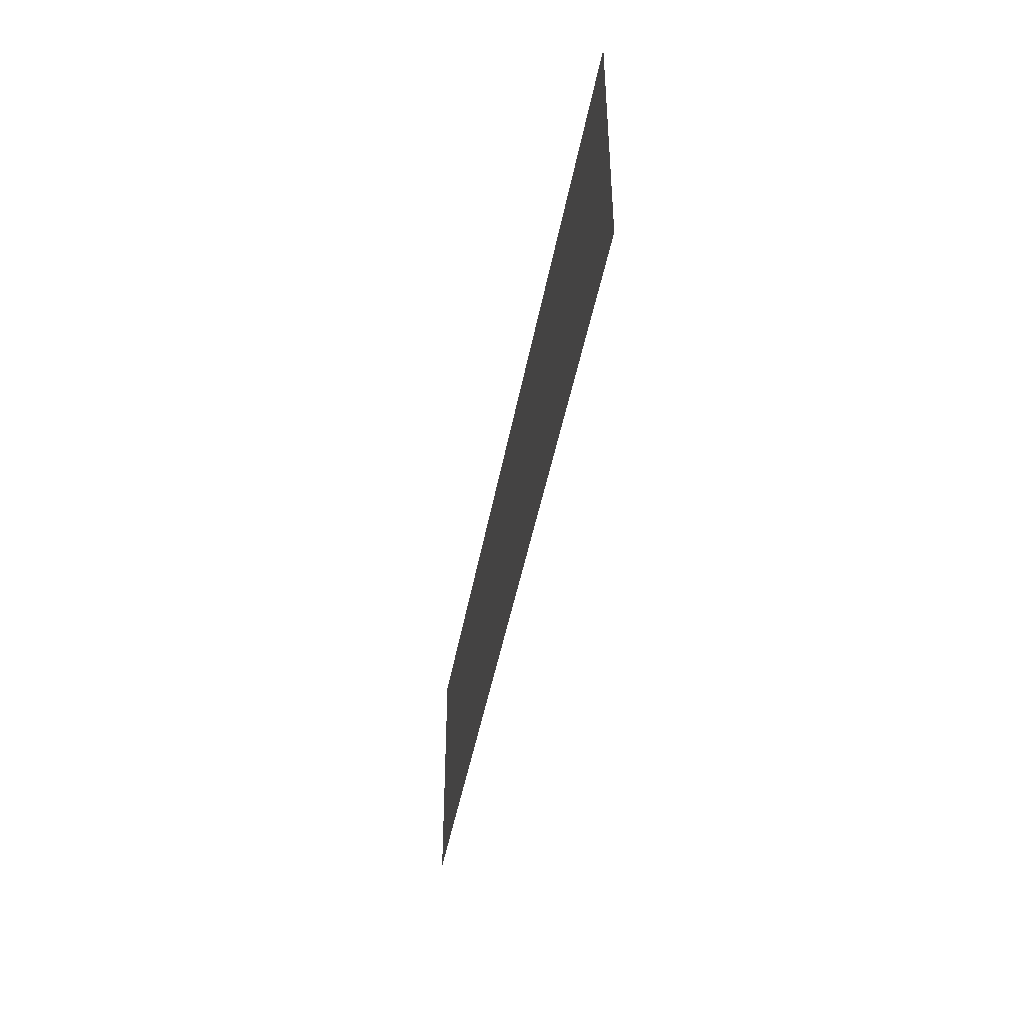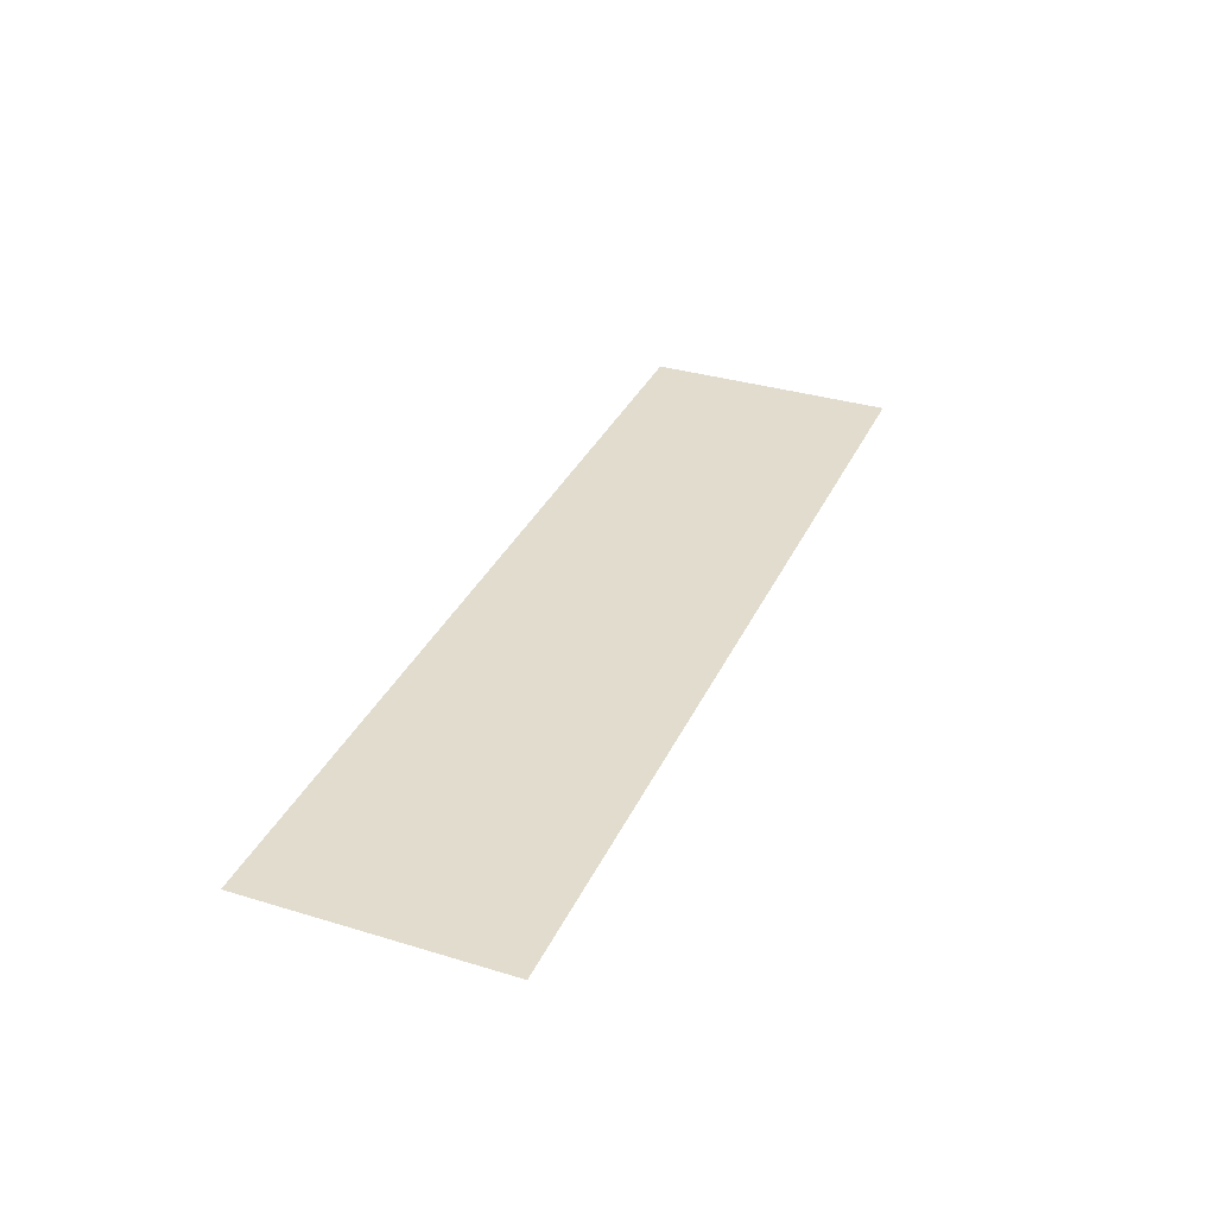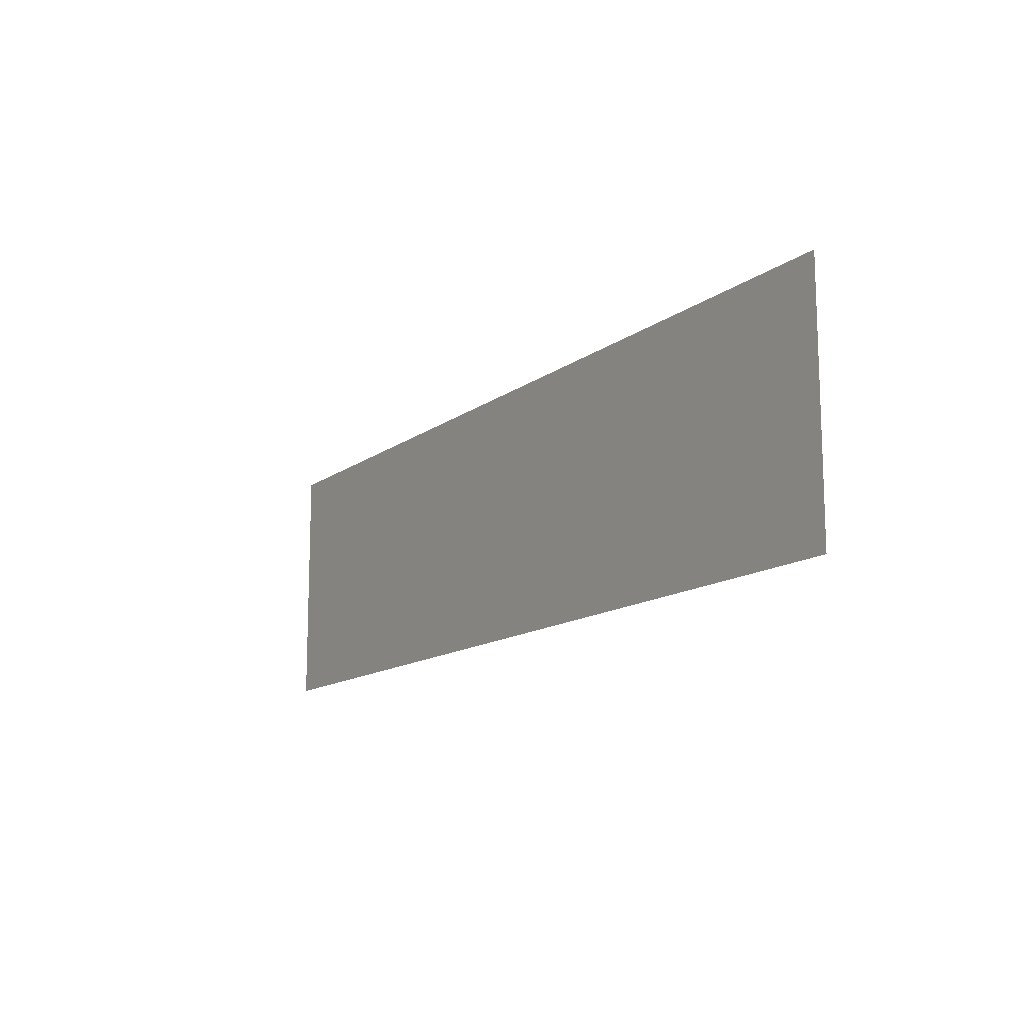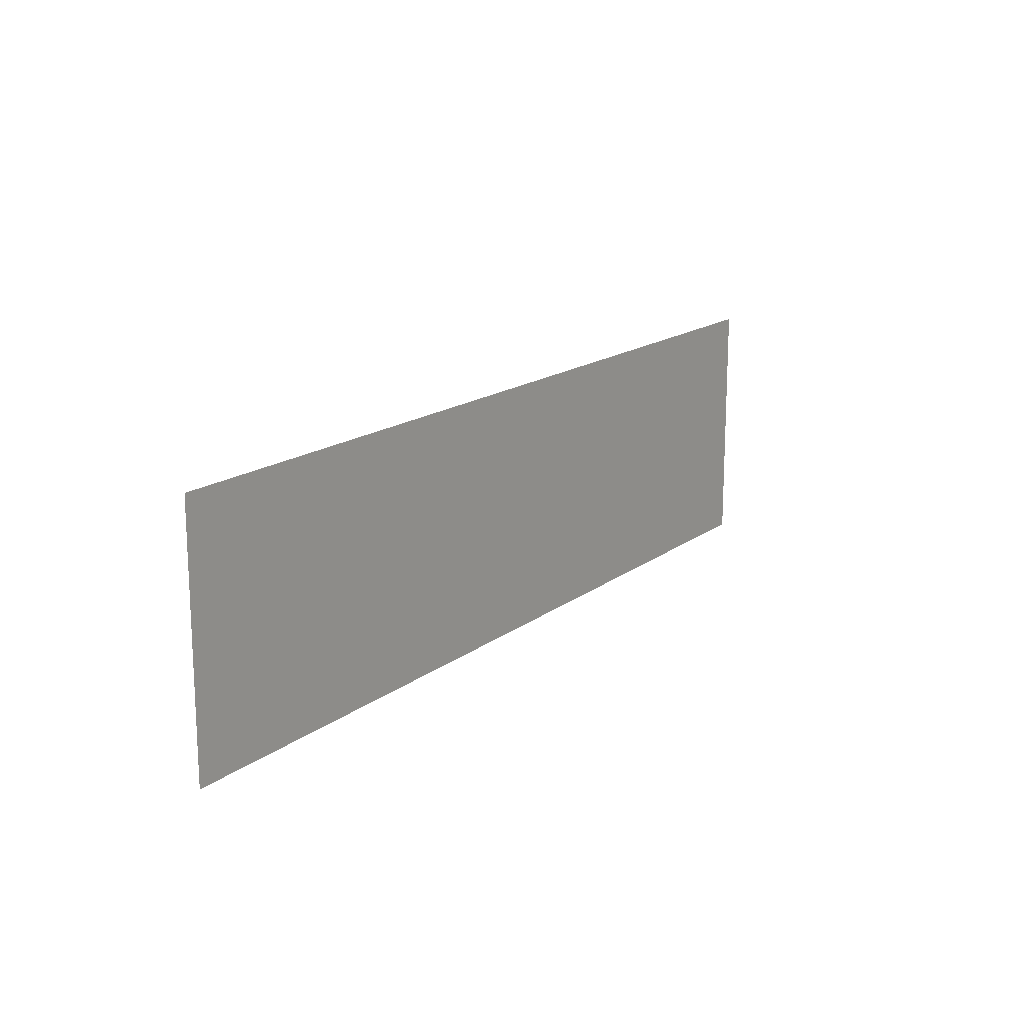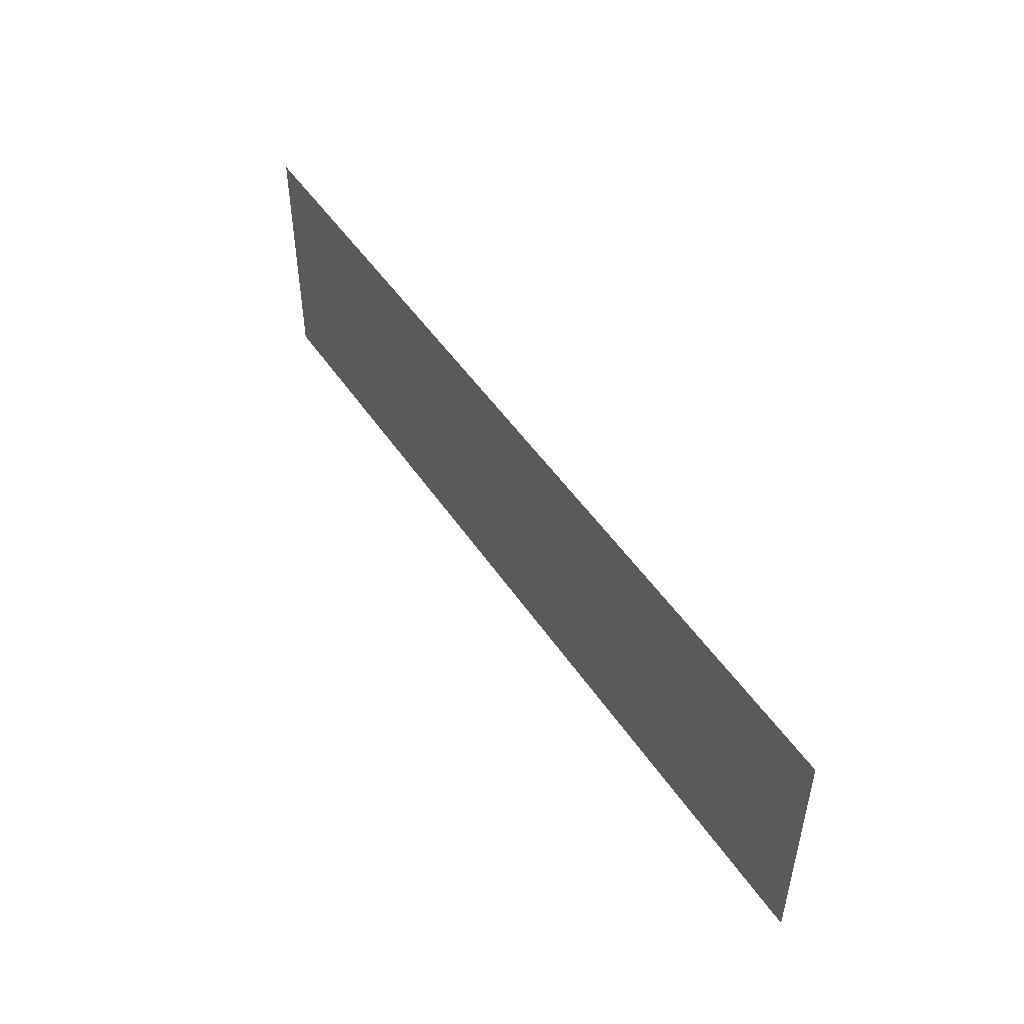
<metadata>
{"format":"obj","ext":"obj","renderer":"f3d","projection":"perspective","resolution":1024,"background":"white","views":[{"elev":-43.0,"azim":-99.9,"up":"+Y"},{"elev":34.1,"azim":112.3,"up":"+Z"},{"elev":-13.4,"azim":-122.2,"up":"+Y"},{"elev":16.2,"azim":123.9,"up":"+Y"},{"elev":48.8,"azim":57.7,"up":"+Y"}]}
</metadata>
<code>
o PsTvStand_220_2
v 0.601 -0.1667 -0.2142
v 0.601 0.1637 -0.2142
v -0.6011 0.1637 -0.2138
v -0.6011 -0.1667 -0.2138
f 1 3 2
f 1 4 3

</code>
